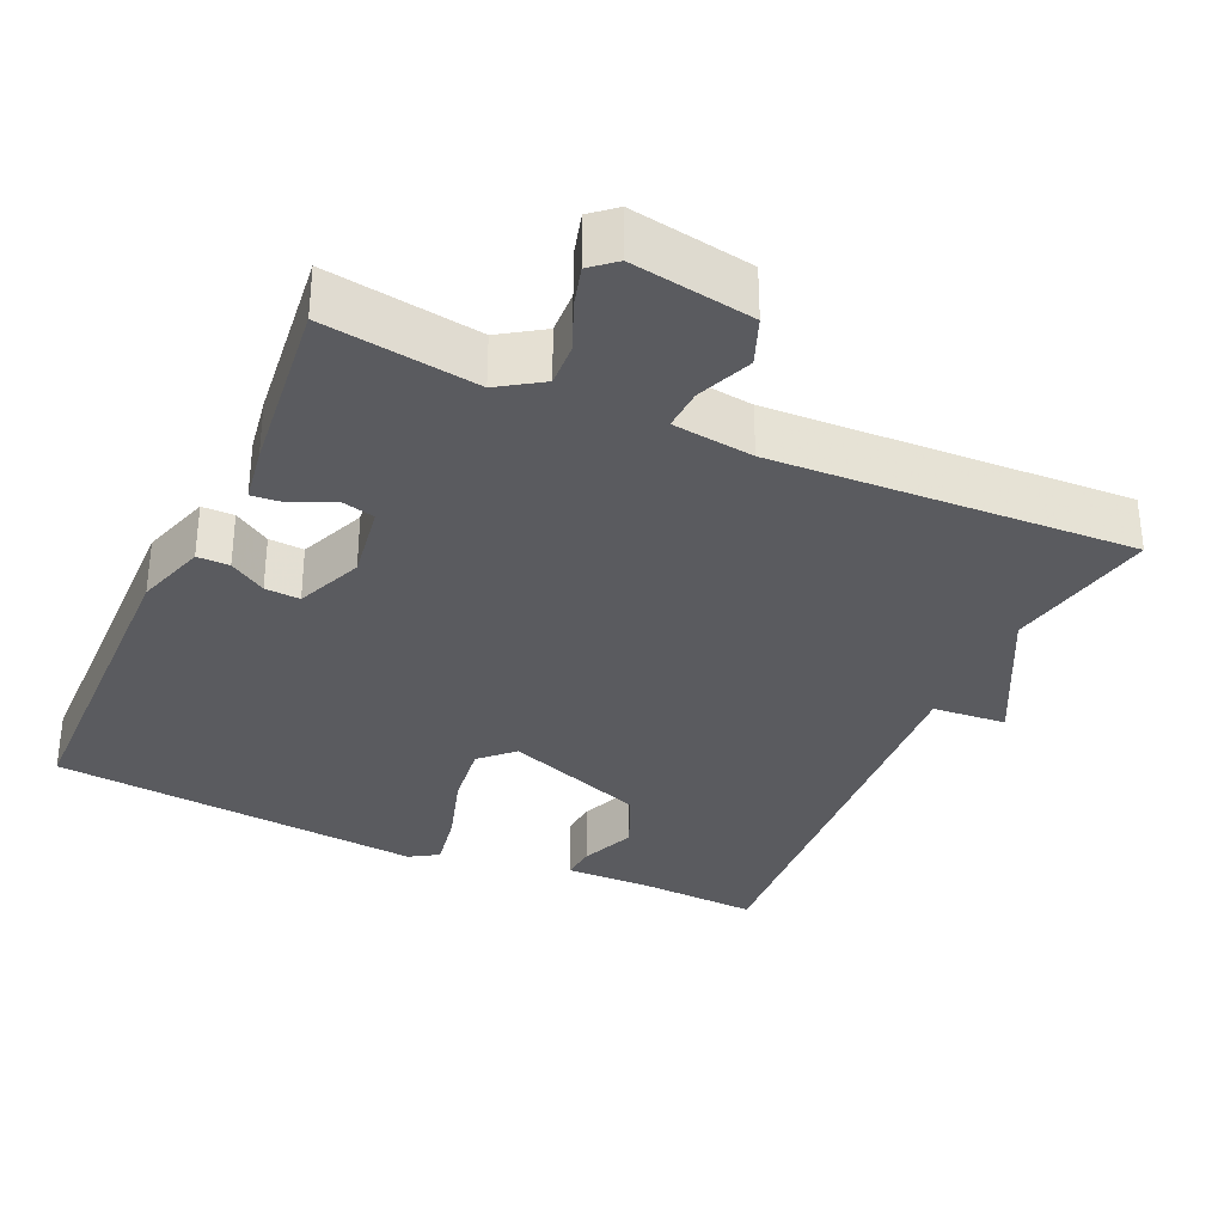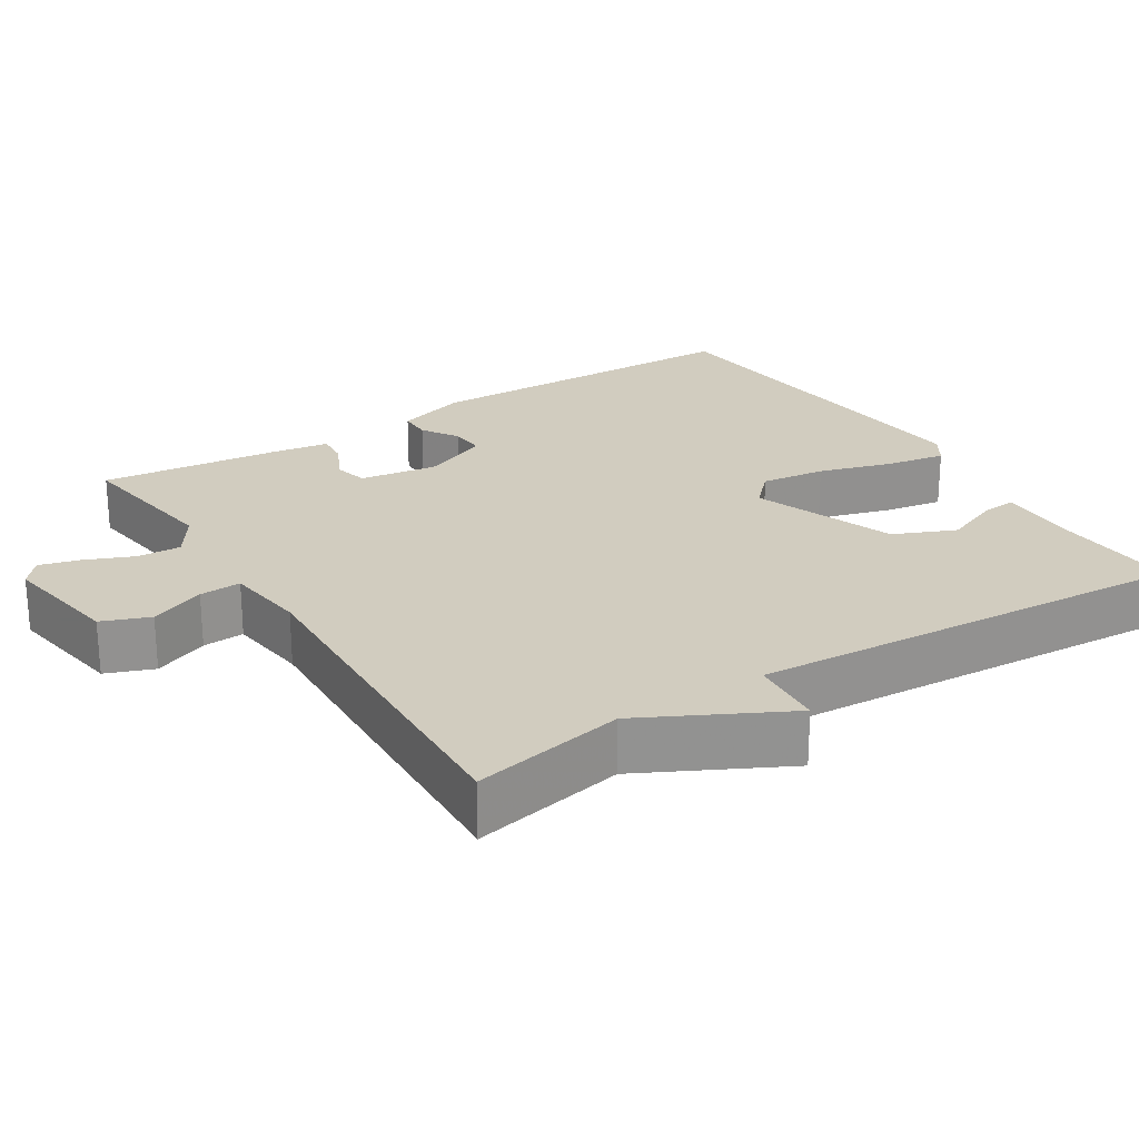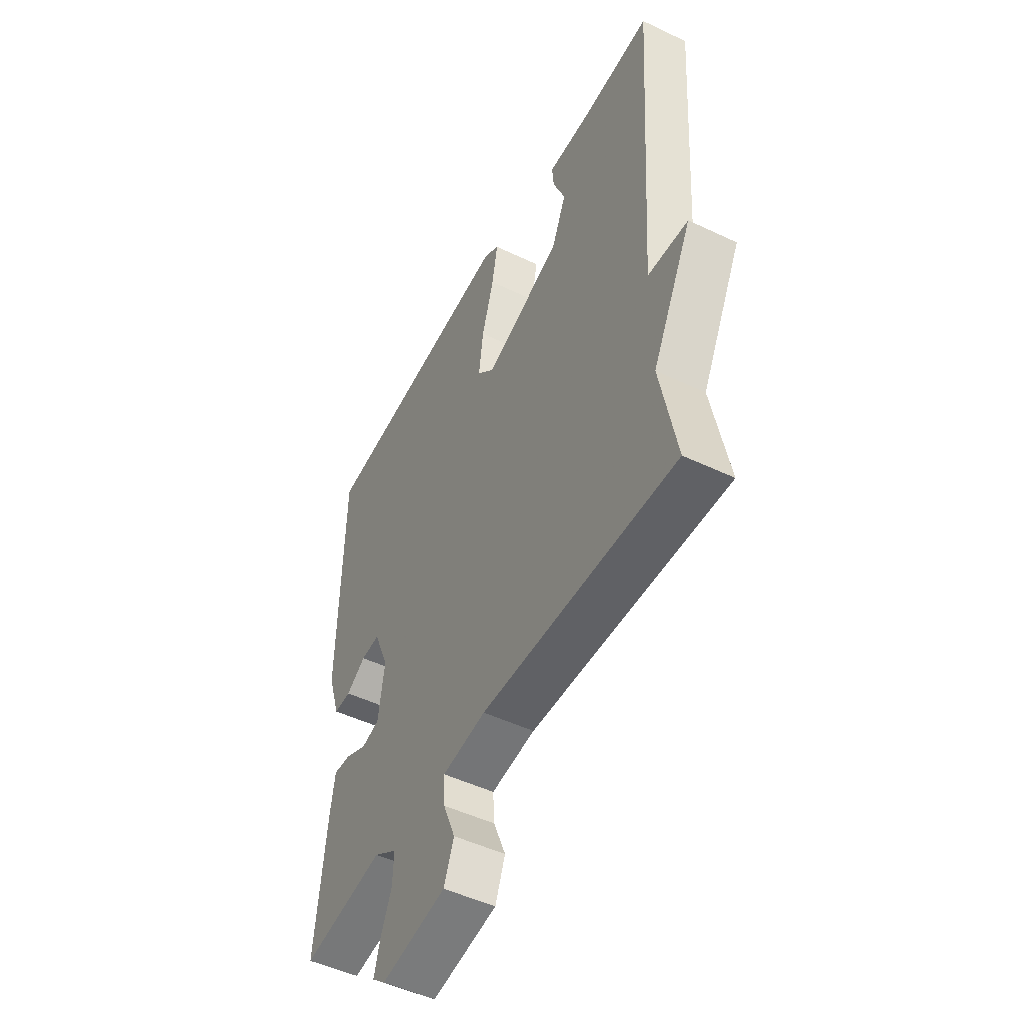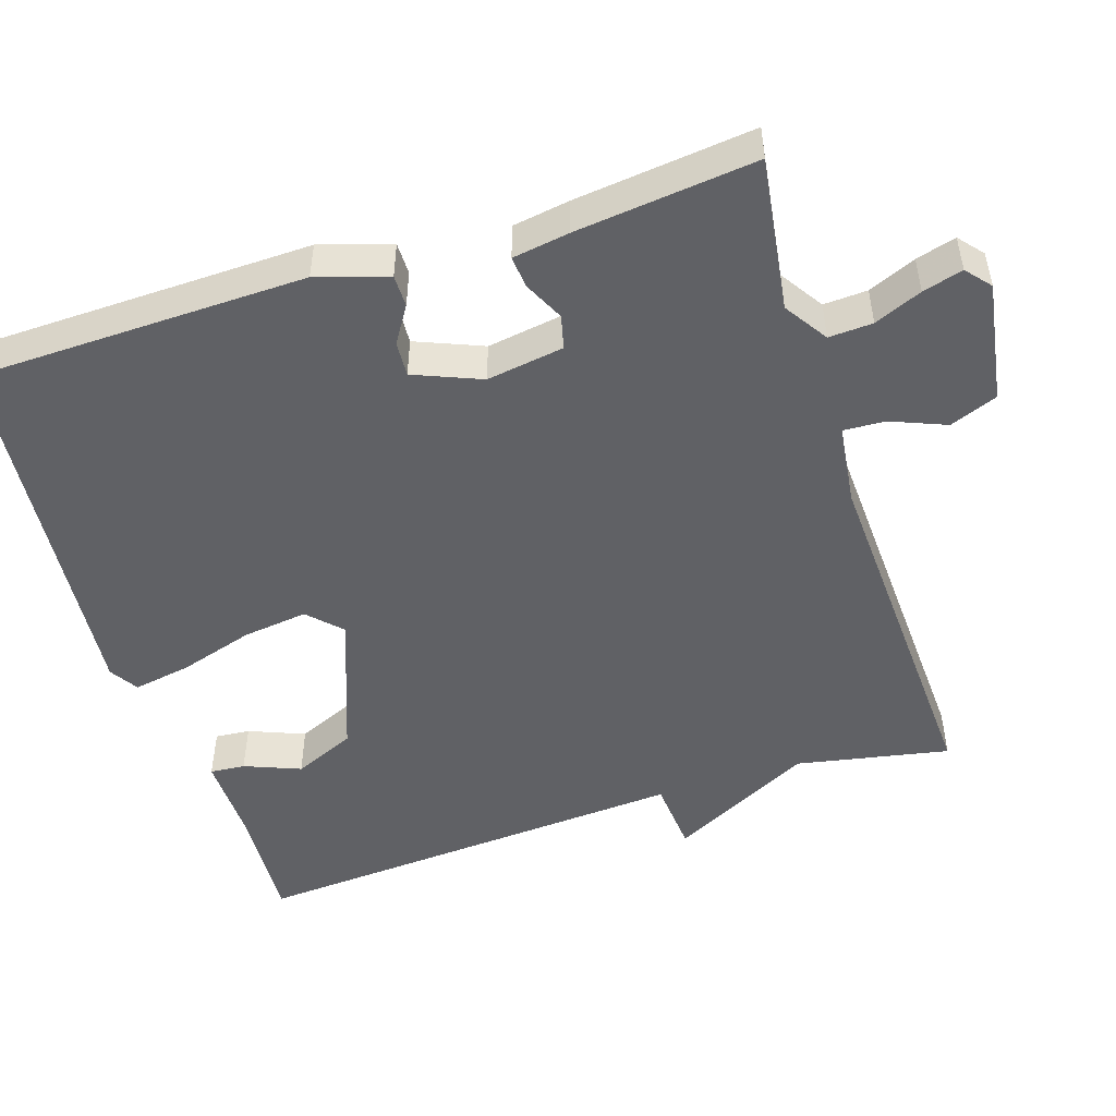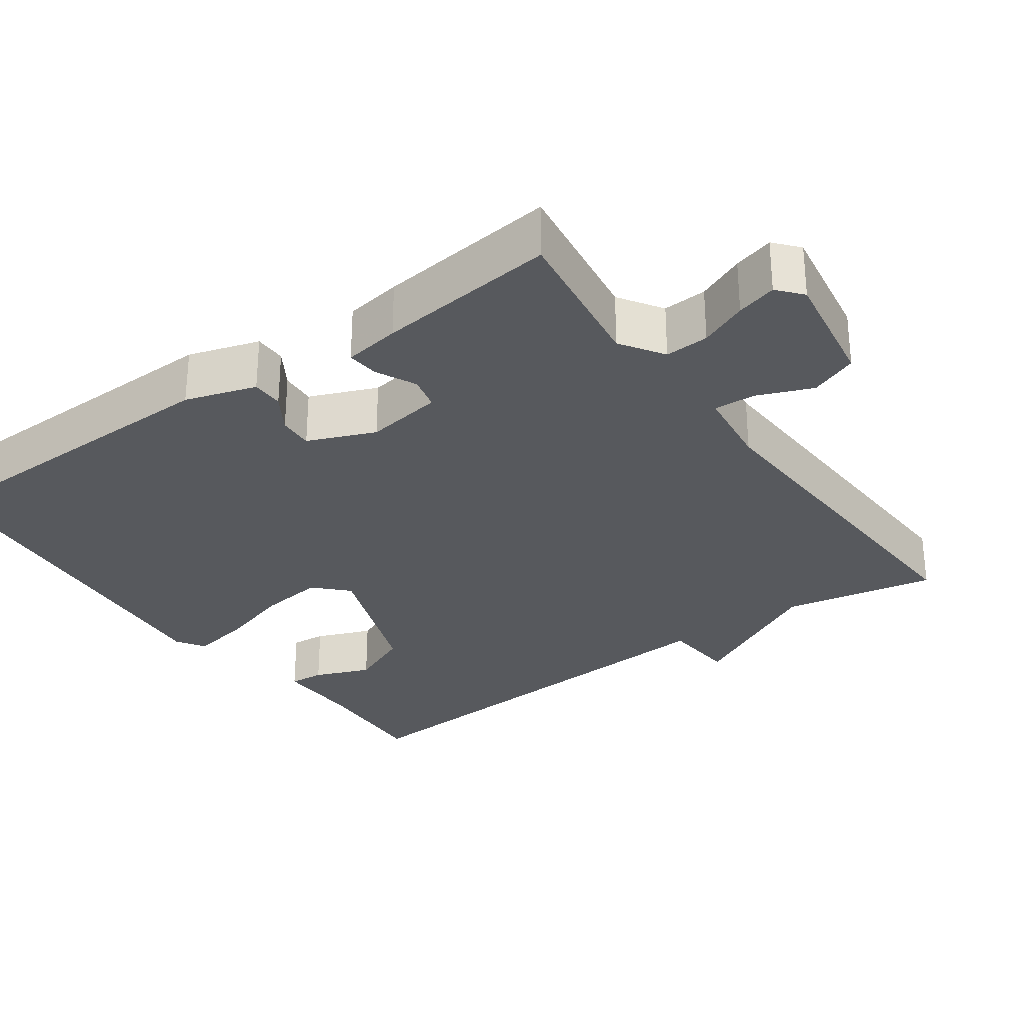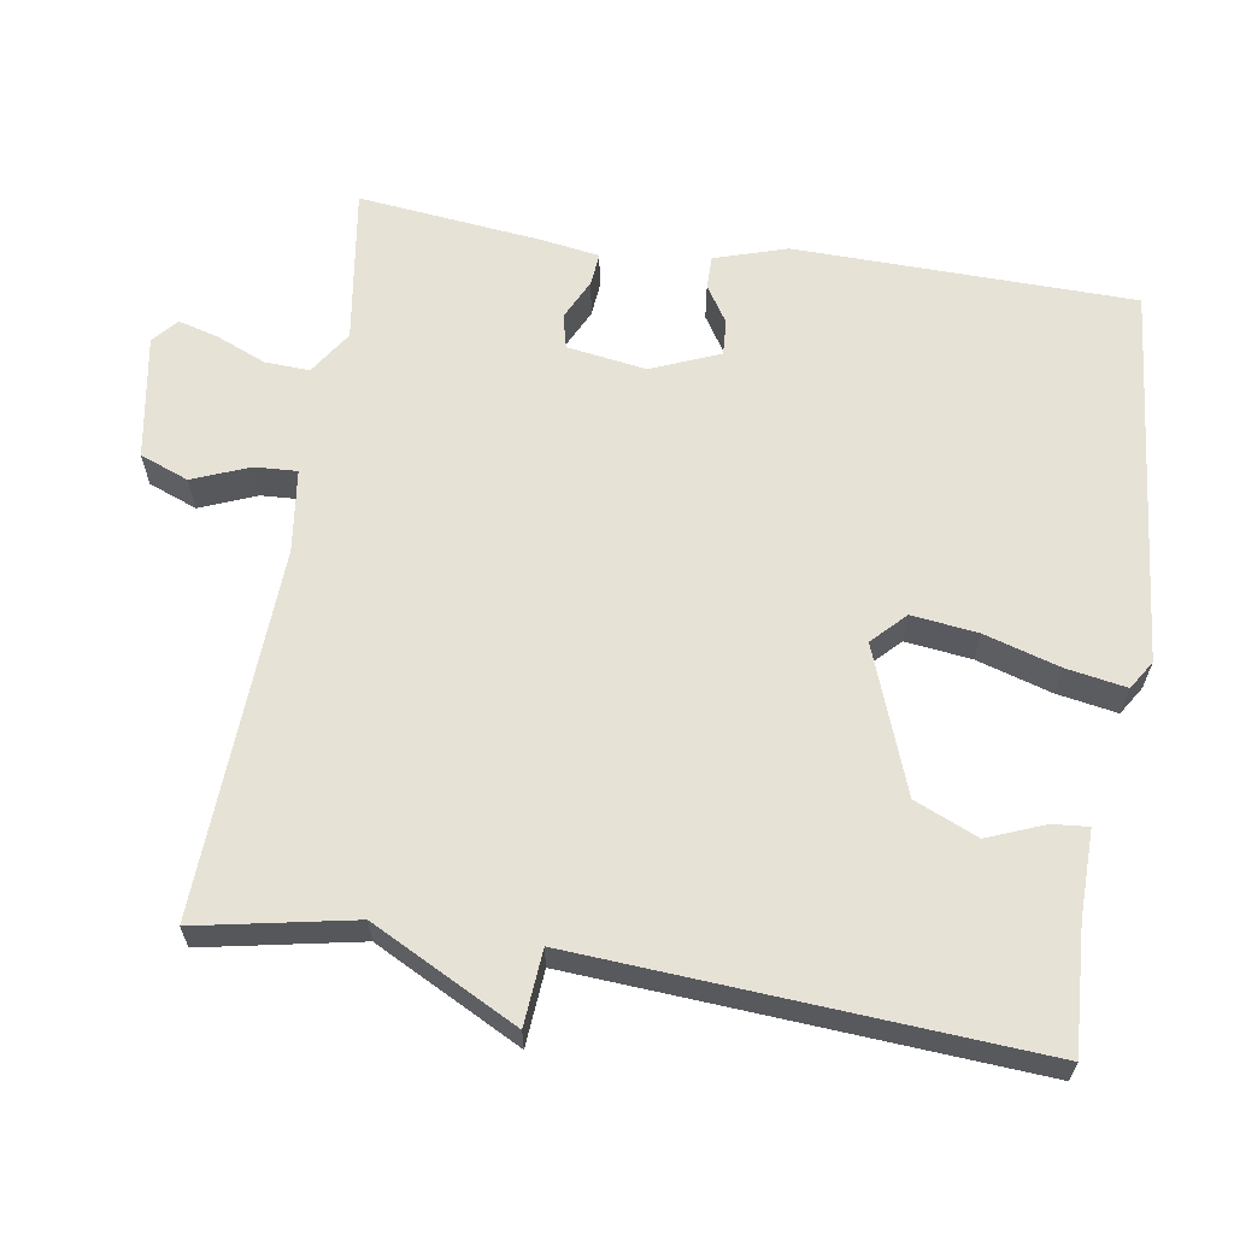
<metadata>
{"format":"obj","ext":"obj","renderer":"f3d","projection":"perspective","resolution":1024,"background":"white","views":[{"elev":-32.9,"azim":155.6,"up":"+Y"},{"elev":24.2,"azim":-122.4,"up":"+Y"},{"elev":-49.7,"azim":-117.7,"up":"+Z"},{"elev":-49.6,"azim":107.9,"up":"+Y"},{"elev":-29.6,"azim":125.6,"up":"+Y"},{"elev":63.0,"azim":-81.0,"up":"+Y"}]}
</metadata>
<code>
v 0.5 0.07 0.5
v 0.509 0.07 0.054
v 0.479 0.07 -0.041
v 0.436 0.07 -0.041
v 0.387 0.07 -0.01
v 0.34 0.07 -0.007
v 0.303 0.07 -0.097
v 0.319 0.07 -0.201
v 0.364 0.07 -0.212
v 0.418 0.07 -0.186
v 0.461 0.07 -0.182
v 0.473 0.07 -0.258
v 0.5 0.07 -0.5
v 0.294 0.07 -0.47
v 0.236 0.07 -0.508
v 0.239 0.07 -0.567
v 0.266 0.07 -0.631
v 0.281 0.07 -0.685
v 0.248 0.07 -0.713
v 0.085 0.07 -0.686
v 0.06 0.07 -0.622
v 0.09 0.07 -0.548
v 0.093 0.07 -0.492
v -0.016 0.07 -0.478
v -0.5 0.07 -0.5
v -0.46 0.07 -0.295
v -0.559 0.07 -0.103
v -0.46 0.07 -0.095
v -0.5 0.07 0.5
v -0.337 0.07 0.491
v -0.222 0.07 0.493
v -0.226 0.07 0.446
v -0.256 0.07 0.371
v -0.22 0.07 0.288
v -0.029 0.07 0.217
v 0.014 0.07 0.259
v 0.003 0.07 0.346
v -0.027 0.07 0.445
v -0.041 0.07 0.524
v -0.003 0.07 0.548
v 0.5 0 0.5
v 0.509 0 0.054
v 0.479 0 -0.041
v 0.436 0 -0.041
v 0.387 0 -0.01
v 0.34 0 -0.007
v 0.303 0 -0.097
v 0.319 0 -0.201
v 0.364 0 -0.212
v 0.418 0 -0.186
v 0.461 0 -0.182
v 0.473 0 -0.258
v 0.5 0 -0.5
v 0.294 0 -0.47
v 0.236 0 -0.508
v 0.239 0 -0.567
v 0.266 0 -0.631
v 0.281 0 -0.685
v 0.248 0 -0.713
v 0.085 0 -0.686
v 0.06 0 -0.622
v 0.09 0 -0.548
v 0.093 0 -0.492
v -0.016 0 -0.478
v -0.5 0 -0.5
v -0.46 0 -0.295
v -0.559 0 -0.103
v -0.46 0 -0.095
v -0.5 0 0.5
v -0.337 0 0.491
v -0.222 0 0.493
v -0.226 0 0.446
v -0.256 0 0.371
v -0.22 0 0.288
v -0.029 0 0.217
v 0.014 0 0.259
v 0.003 0 0.346
v -0.027 0 0.445
v -0.041 0 0.524
v -0.003 0 0.548
f 3 4 5
f 2 3 5
f 1 2 5
f 40 1 5
f 39 40 5
f 38 39 5
f 37 38 5
f 36 37 5 6
f 35 36 6 7
f 34 35 7 8
f 30 31 32 33
f 30 33 34
f 29 30 34
f 28 29 34
f 26 27 28
f 26 28 34 8
f 26 8 9
f 25 26 9
f 24 25 9
f 20 21 22
f 19 20 22
f 18 19 22
f 17 18 22
f 16 17 22
f 15 16 22 23
f 10 11 12
f 9 10 12
f 24 9 12
f 23 24 12
f 15 23 12
f 14 15 12
f 12 13 14
f 45 44 43
f 45 43 42
f 45 42 41
f 45 41 80
f 45 80 79
f 45 79 78
f 45 78 77
f 46 45 77 76
f 47 46 76 75
f 48 47 75 74
f 73 72 71 70
f 74 73 70
f 74 70 69
f 74 69 68
f 68 67 66
f 48 74 68 66
f 49 48 66
f 49 66 65
f 49 65 64
f 62 61 60
f 62 60 59
f 62 59 58
f 62 58 57
f 62 57 56
f 63 62 56 55
f 52 51 50
f 52 50 49
f 52 49 64
f 52 64 63
f 52 63 55
f 52 55 54
f 54 53 52
f 1 41 42 2
f 2 42 43 3
f 3 43 44 4
f 4 44 45 5
f 5 45 46 6
f 6 46 47 7
f 7 47 48 8
f 8 48 49 9
f 9 49 50 10
f 10 50 51 11
f 11 51 52 12
f 12 52 53 13
f 13 53 54 14
f 14 54 55 15
f 15 55 56 16
f 16 56 57 17
f 17 57 58 18
f 18 58 59 19
f 19 59 60 20
f 20 60 61 21
f 21 61 62 22
f 22 62 63 23
f 23 63 64 24
f 24 64 65 25
f 25 65 66 26
f 26 66 67 27
f 27 67 68 28
f 28 68 69 29
f 29 69 70 30
f 30 70 71 31
f 31 71 72 32
f 32 72 73 33
f 33 73 74 34
f 34 74 75 35
f 35 75 76 36
f 36 76 77 37
f 37 77 78 38
f 38 78 79 39
f 39 79 80 40
f 40 80 41 1

</code>
